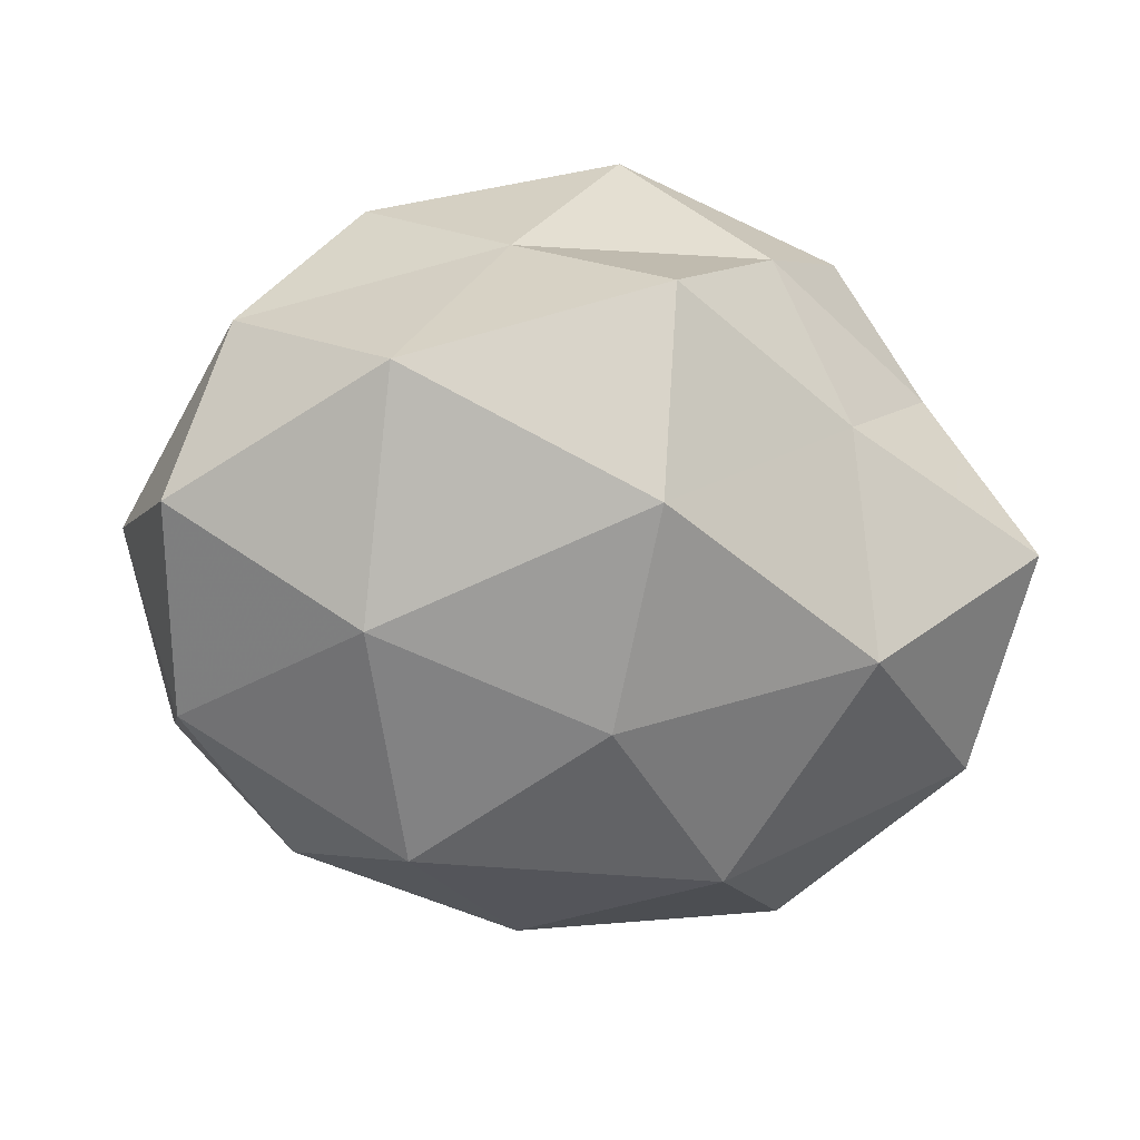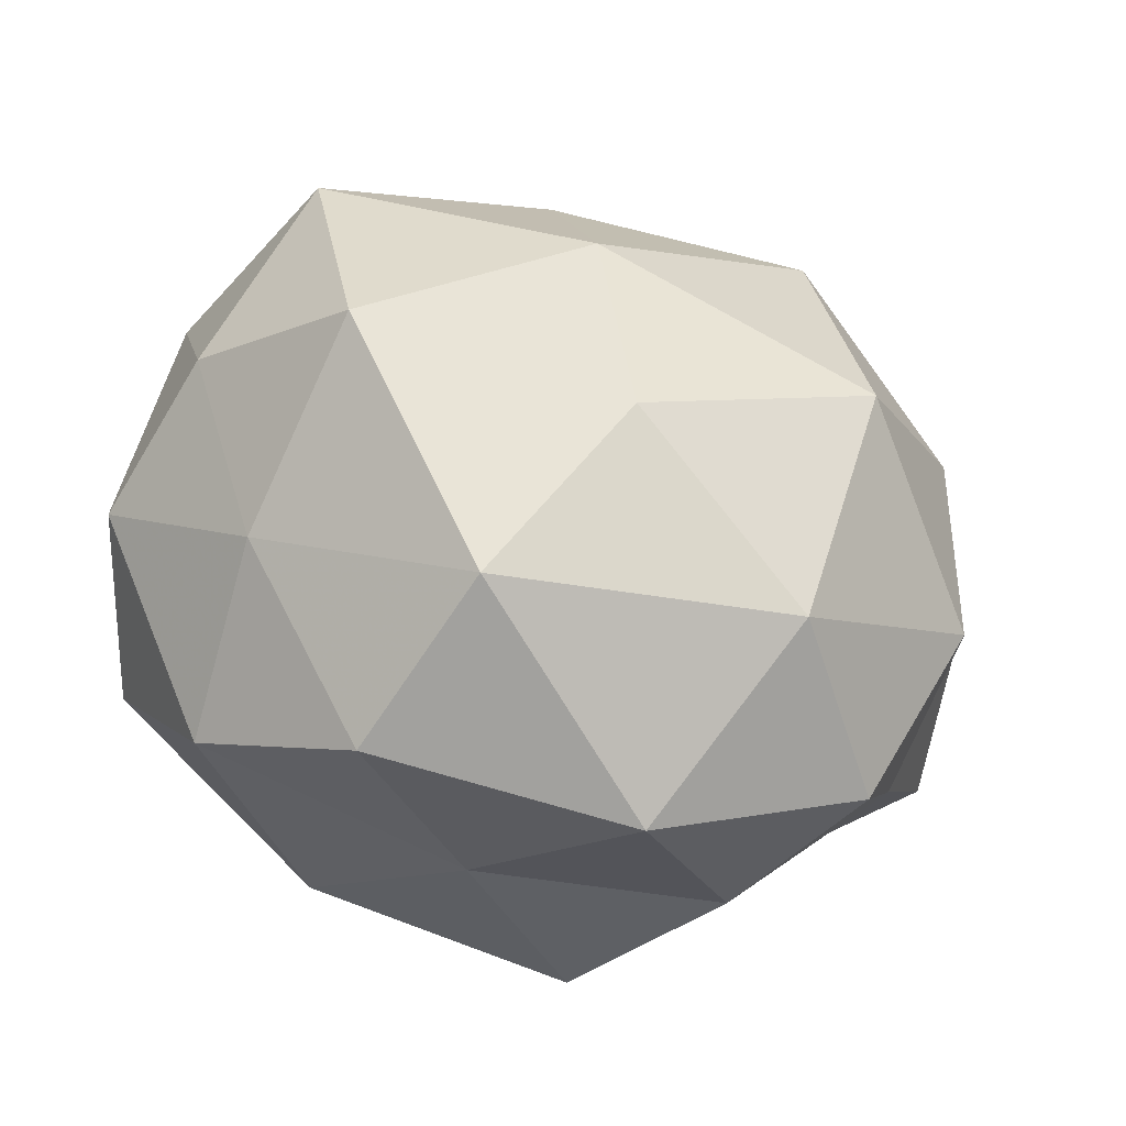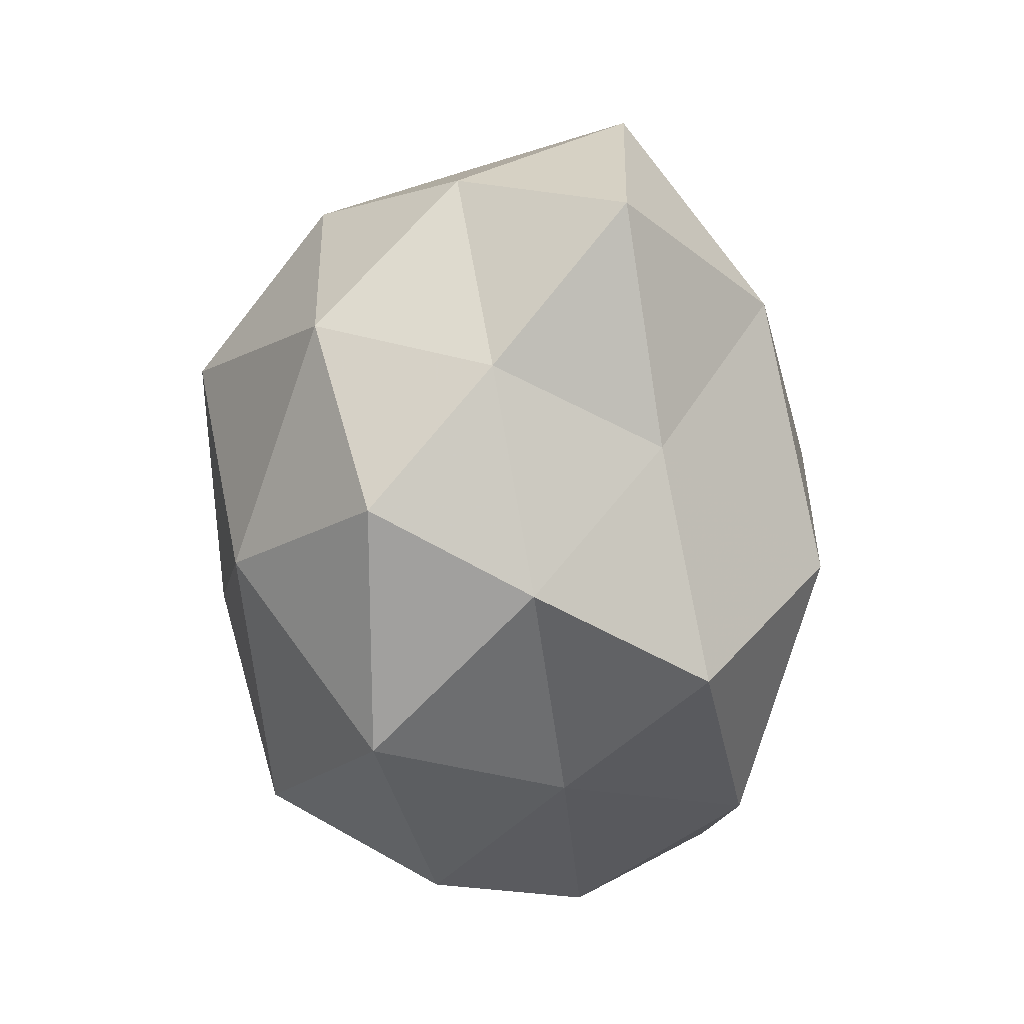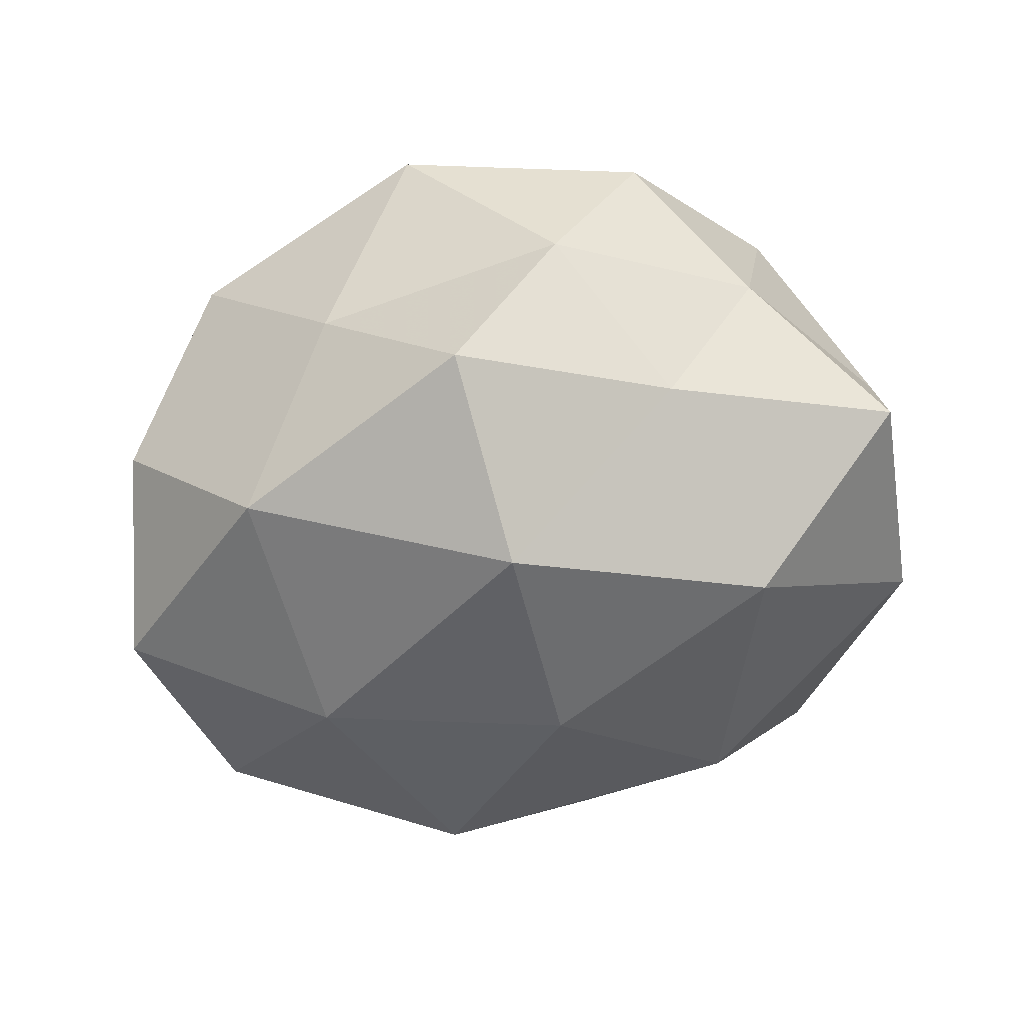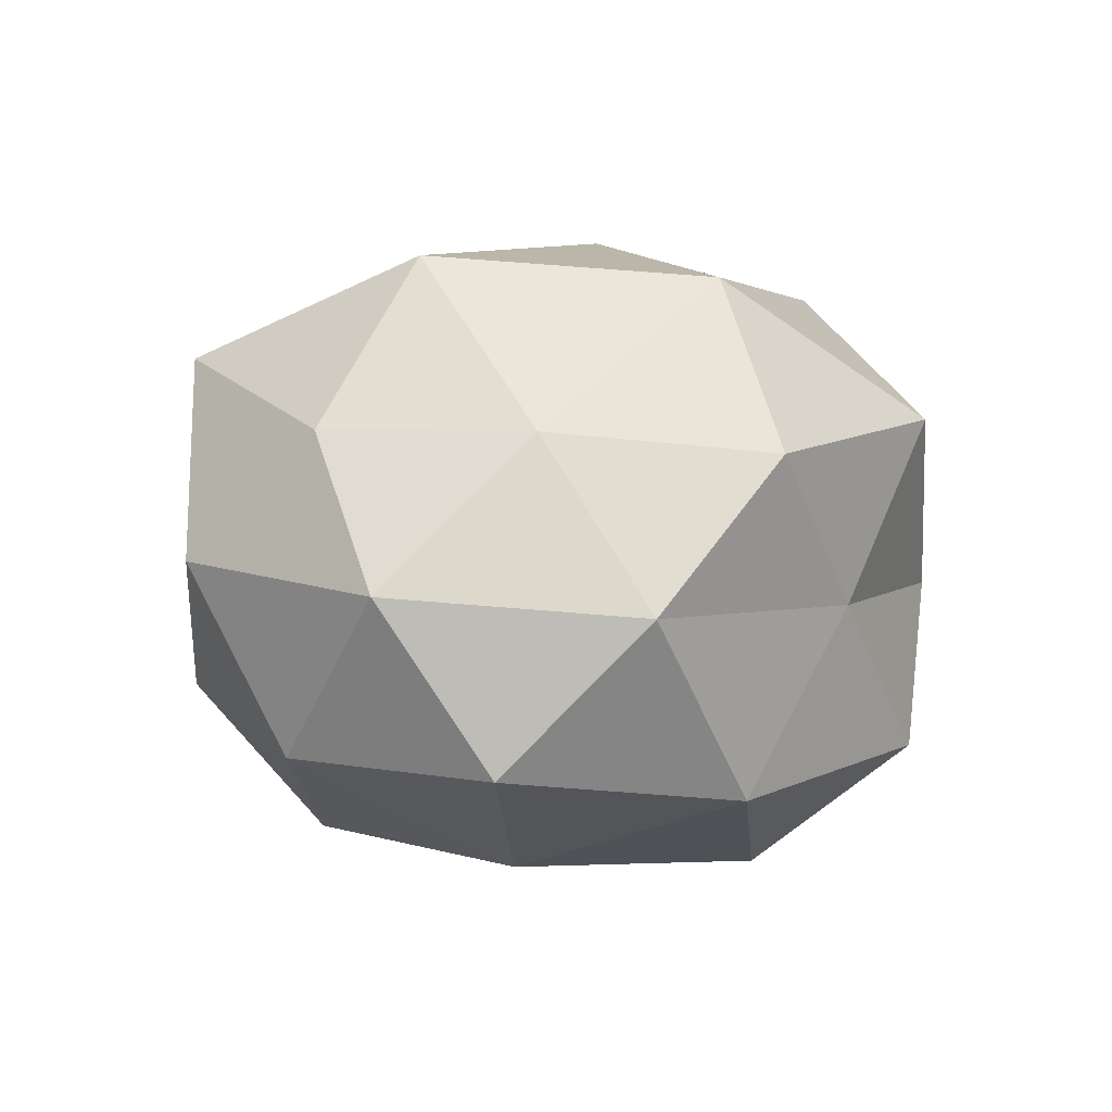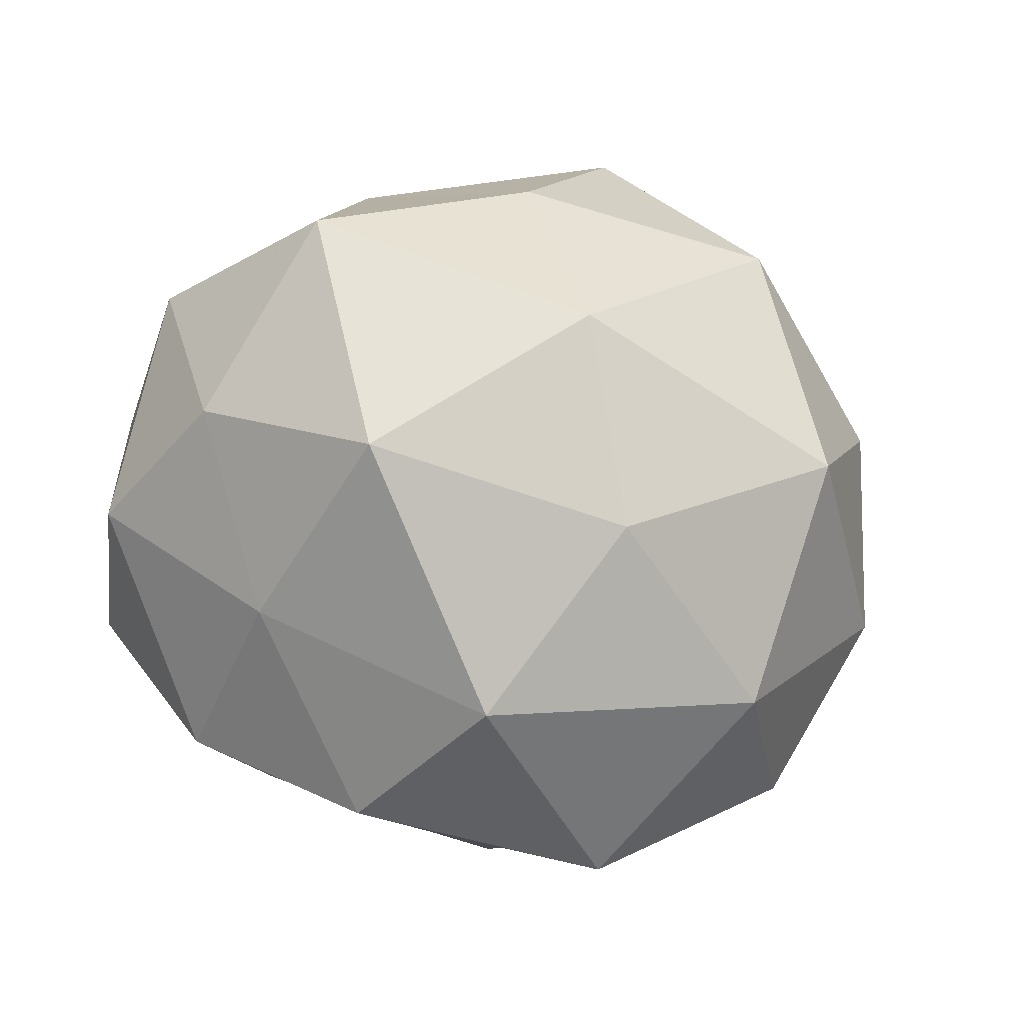
<metadata>
{"format":"obj","ext":"obj","renderer":"f3d","projection":"perspective","resolution":1024,"background":"white","views":[{"elev":-68.9,"azim":-3.3,"up":"+Z"},{"elev":-38.8,"azim":-20.5,"up":"+Y"},{"elev":-50.7,"azim":92.2,"up":"+Y"},{"elev":-49.7,"azim":20.6,"up":"+Z"},{"elev":-0.8,"azim":-64.3,"up":"+Z"},{"elev":-10.3,"azim":-29.0,"up":"+Y"}]}
</metadata>
<code>
v 0.03545 -0.002441 -0.03202
v 0.02231 -0.04056 -0.003076
v -0.03097 0.03363 -0.01541
v 0.01022 -0.04267 -0.02301
v 0.05539 -0.009983 -0.01504
v 0.01141 0.04837 0.007378
v -0.02186 -0.004741 -0.03654
v -0.008199 -0.04123 -0.005785
v -0.02618 -0.04022 0.0109
v 0.005952 0.005111 -0.03851
v 0.0426 -0.01439 0.02181
v 0.00437 -0.04665 0.01637
v 0.03799 0.02609 0.006809
v -0.04409 0.01278 -0.02297
v -0.04 -0.0308 -0.007182
v 0.0422 0.01062 0.0224
v -0.04575 -0.01438 -0.02471
v -0.003133 0.04283 -0.01568
v 0.02189 0.03147 0.02855
v -0.03615 7.94e-05 0.03388
v -0.04825 0.006595 0.01357
v 0.05241 0.0009166 0.004825
v -0.03821 0.02909 0.02314
v 0.00976 -0.02218 -0.03806
v 0.01692 -0.02667 0.03294
v -0.02043 -0.03337 -0.02791
v 0.04982 0.01765 -0.01562
v 0.03164 -0.02551 -0.01838
v 0.04236 -0.02308 0.000887
v -0.0533 -0.003425 -0.004819
v -0.008508 0.0377 0.02178
v -0.01611 0.02474 -0.03338
v 0.02439 0.002537 0.03903
v 0.02036 0.02671 -0.03063
v -0.004829 -0.007534 0.03868
v -0.04049 -0.01693 0.01319
v 0.02916 0.0405 -0.01146
v -0.008059 0.01843 0.03584
v 0.03176 -0.03569 0.01543
v -0.01975 -0.02985 0.03161
v -0.02215 0.03987 0.003405
v -0.04756 0.02396 -0.0008176
f 2 8 4
f 12 8 2
f 12 9 8
f 15 8 9
f 7 17 14
f 19 13 6
f 19 16 13
f 16 11 22
f 22 13 16
f 20 23 21
f 10 1 24
f 10 24 7
f 26 4 8
f 26 8 15
f 7 26 17
f 17 26 15
f 24 4 26
f 24 26 7
f 1 27 5
f 5 27 22
f 27 13 22
f 4 28 2
f 1 5 28
f 1 28 24
f 24 28 4
f 22 29 5
f 11 29 22
f 28 29 2
f 28 5 29
f 14 17 30
f 15 30 17
f 31 19 6
f 10 7 32
f 32 14 3
f 7 14 32
f 32 3 18
f 33 11 16
f 33 16 19
f 25 11 33
f 10 34 1
f 34 27 1
f 10 32 34
f 32 18 34
f 35 25 33
f 9 36 15
f 20 21 36
f 36 30 15
f 36 21 30
f 6 13 37
f 37 18 6
f 27 37 13
f 34 18 37
f 34 37 27
f 38 23 20
f 38 19 31
f 38 31 23
f 33 19 38
f 35 38 20
f 35 33 38
f 39 12 2
f 25 39 11
f 25 12 39
f 2 29 39
f 11 39 29
f 40 9 12
f 40 12 25
f 35 20 40
f 35 40 25
f 40 36 9
f 20 36 40
f 18 3 41
f 18 41 6
f 6 41 31
f 23 31 41
f 3 14 42
f 21 23 42
f 14 30 42
f 42 30 21
f 42 41 3
f 23 41 42

</code>
